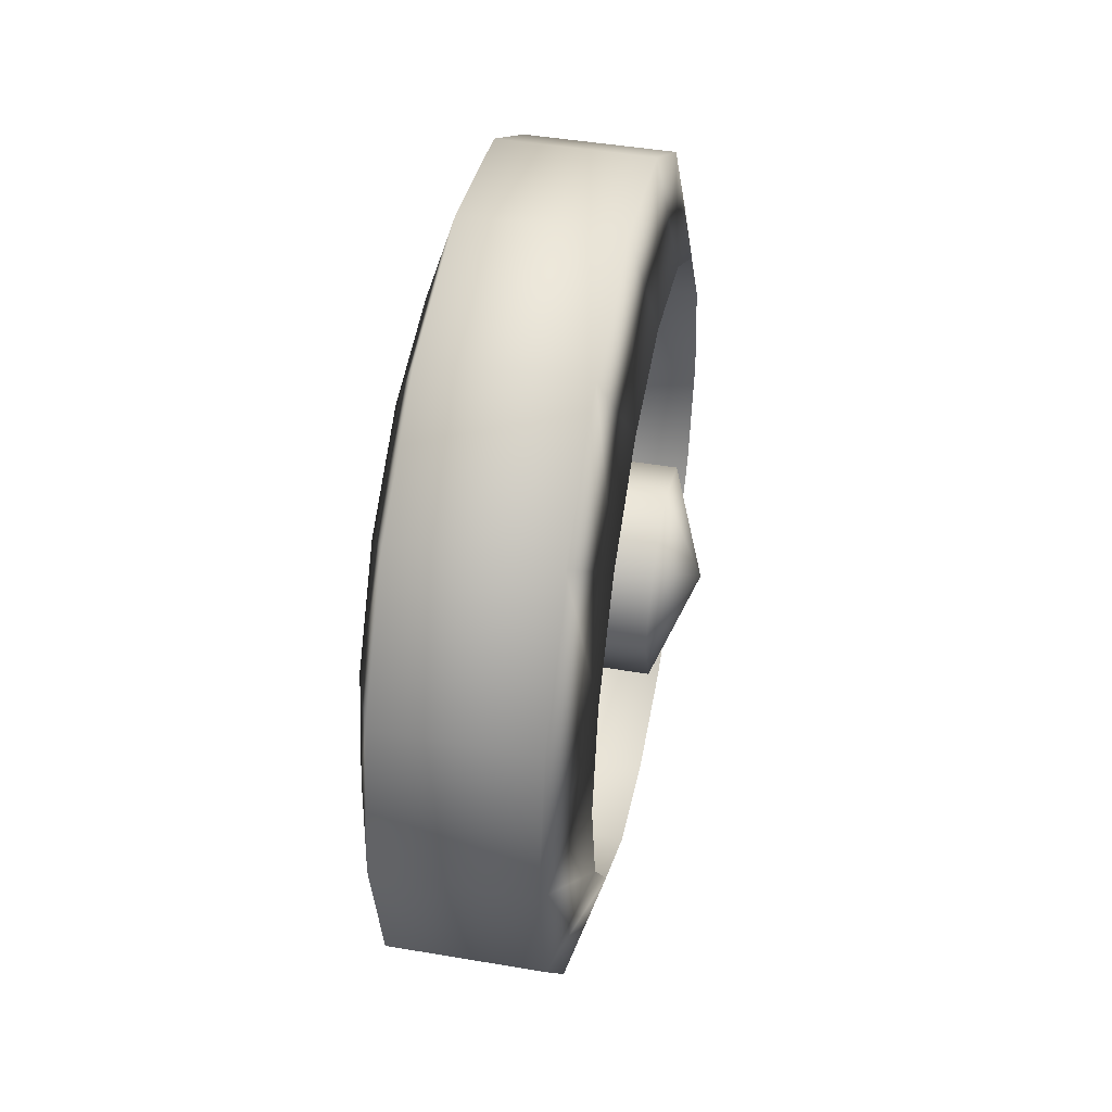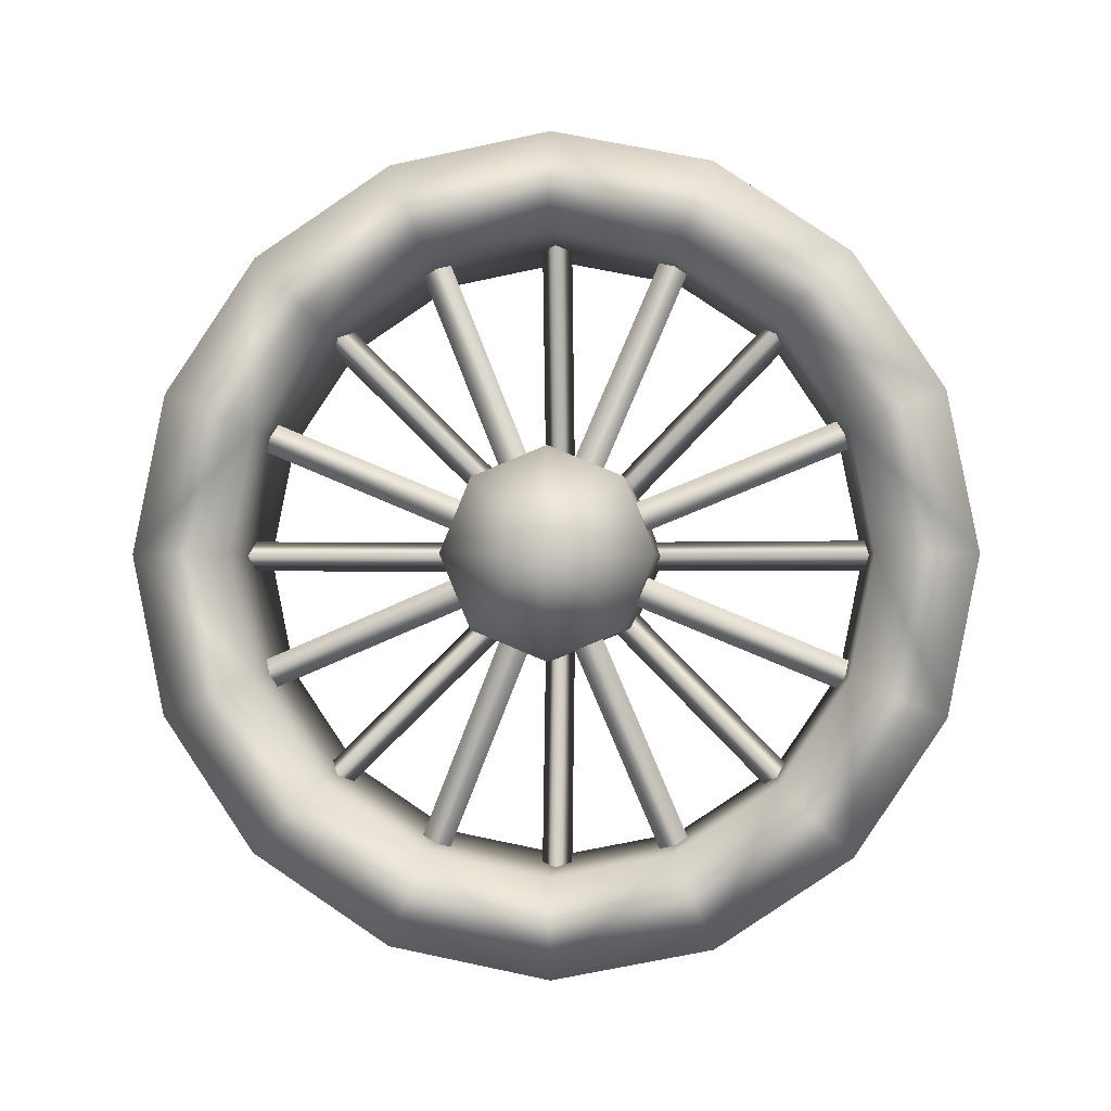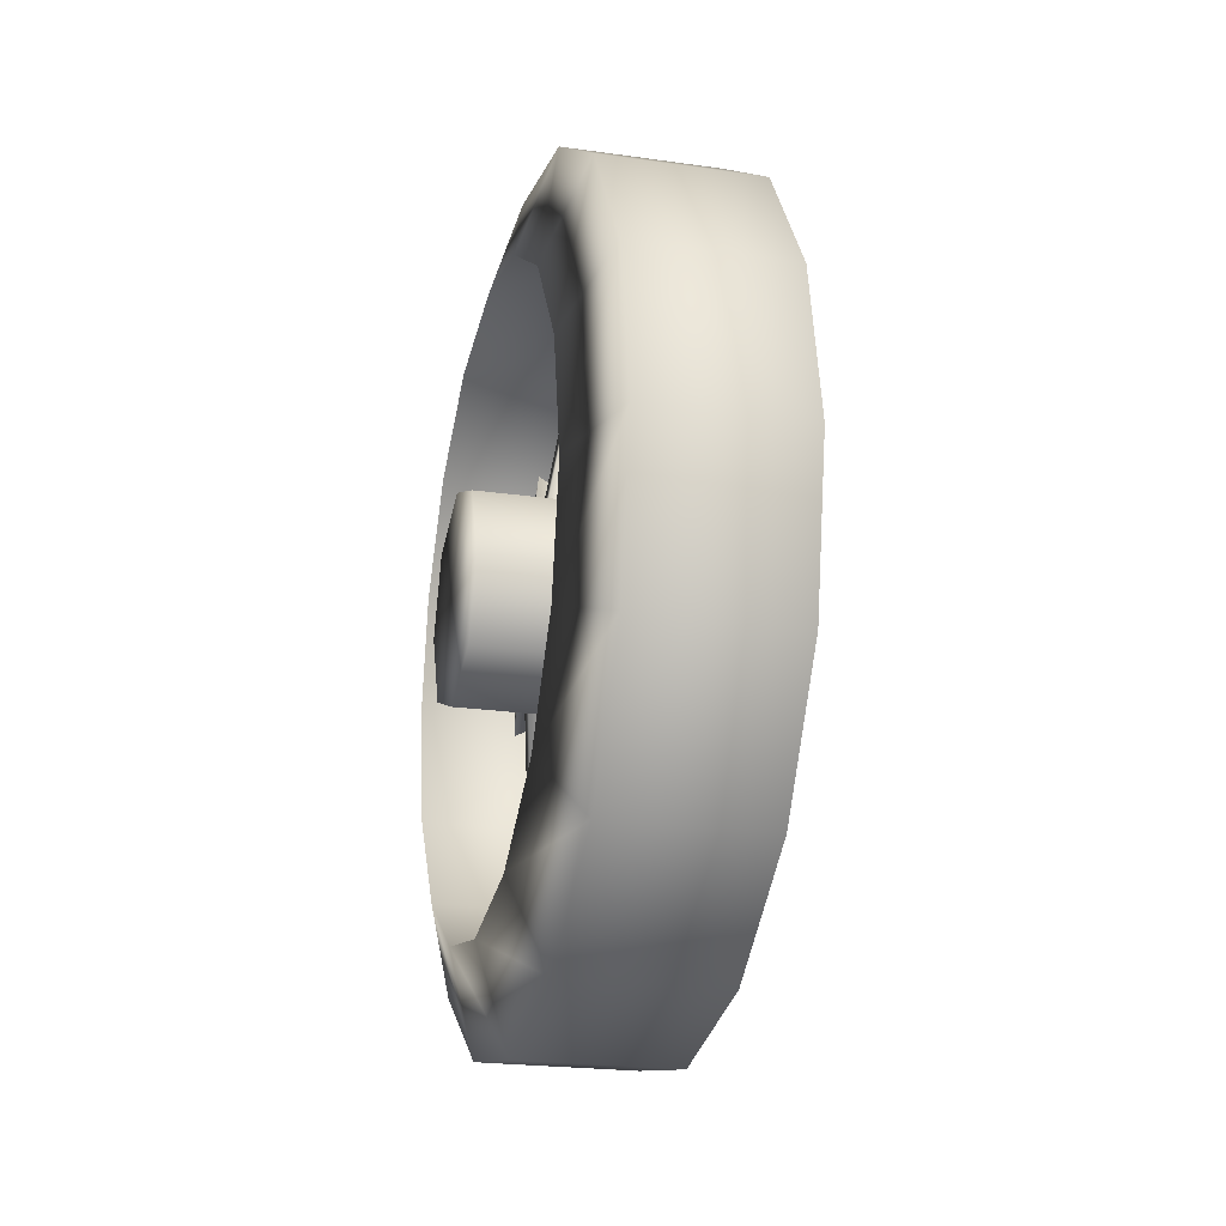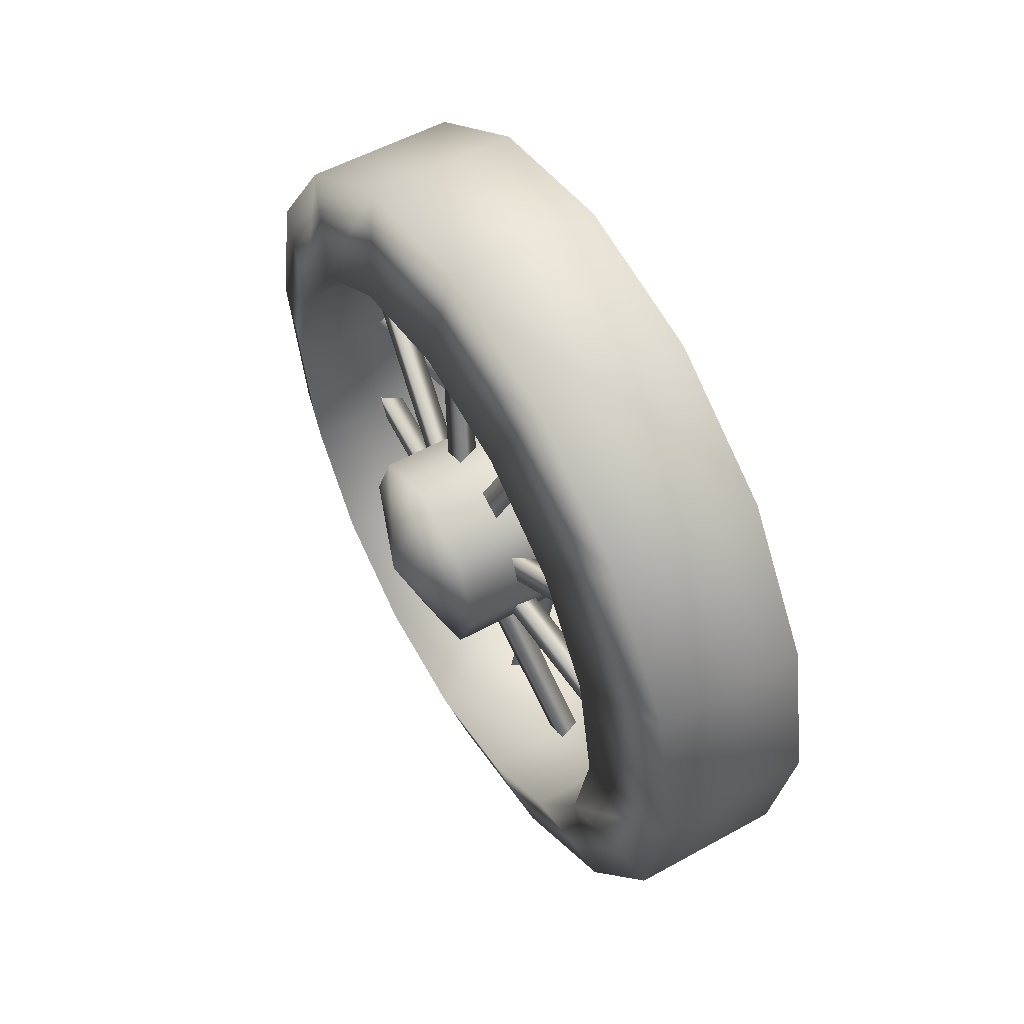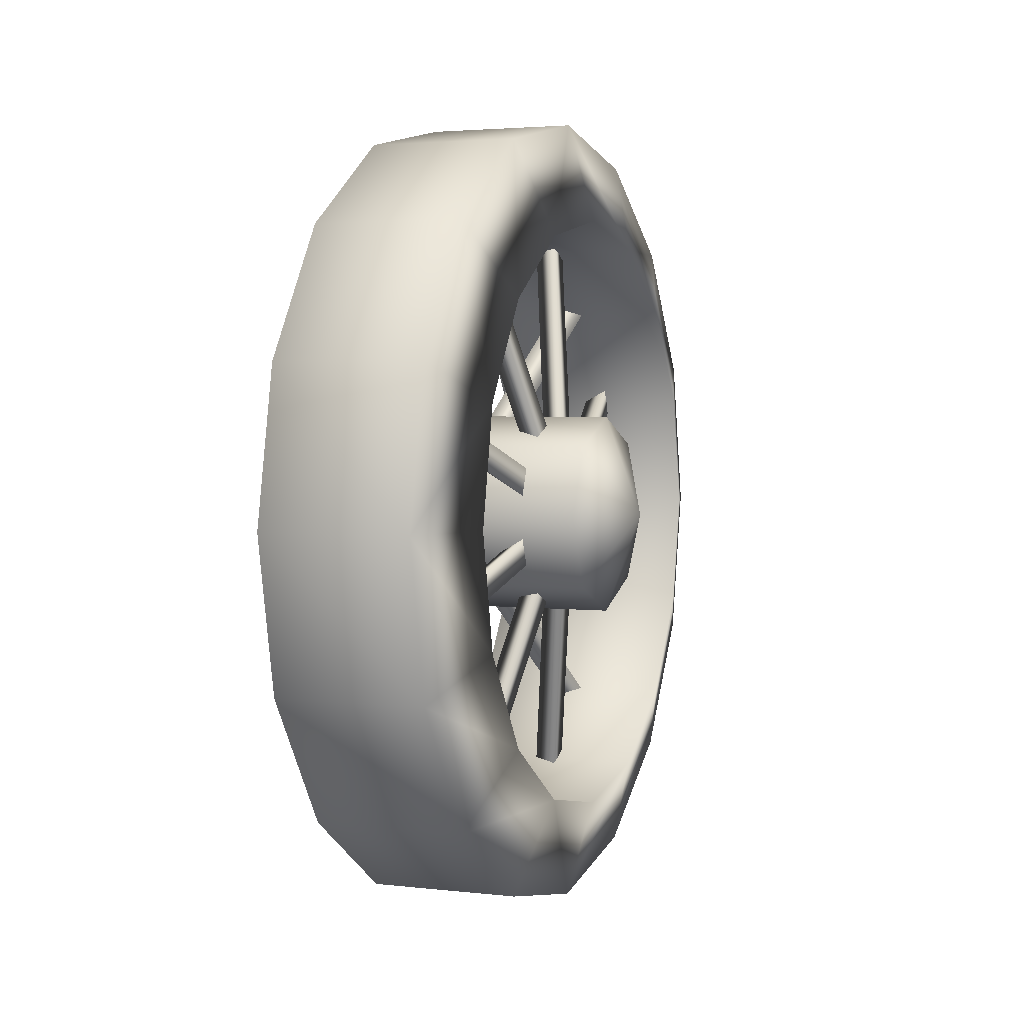
<metadata>
{"format":"obj","ext":"obj","renderer":"f3d","projection":"perspective","resolution":1024,"background":"white","views":[{"elev":45.9,"azim":11.0,"up":"+Y"},{"elev":-1.2,"azim":94.4,"up":"+Z"},{"elev":-22.2,"azim":-14.0,"up":"+Y"},{"elev":53.8,"azim":149.5,"up":"+Y"},{"elev":3.1,"azim":21.5,"up":"+Z"}]}
</metadata>
<code>
g TireK_Bicycle_LF_LOD1
v -0.005321 -0.04243 -0.04243
v -0.005321 -2.235e-07 -0.06
v -0.005321 -2.235e-07 -2.235e-07
v -0.005321 0.04243 -0.04243
v -0.005321 0.06 -2.235e-07
v -0.005321 0.04243 0.04243
v -0.005321 2.235e-07 0.06
v -0.005321 -0.04243 0.04243
v -0.005321 -0.06 -2.235e-07
v 0.1639 -2.235e-07 -2.235e-07
v 0.1418 -2.235e-07 -0.06
v 0.1418 -0.04243 -0.04243
v 0.1418 0.04243 -0.04243
v 0.1418 0.06 -2.235e-07
v 0.1418 0.04243 0.04243
v 0.1418 2.235e-07 0.06
v 0.1418 -0.04243 0.04243
v 0.1418 -0.06 -2.235e-07
v 0.1418 -2.235e-07 -0.06
v -0.005321 -2.235e-07 -0.06
v 0.1418 -0.04243 -0.04243
v -0.005321 -0.04243 -0.04243
v -0.005321 0.04243 -0.04243
v 0.1418 0.04243 -0.04243
v -0.005321 0.06 -2.235e-07
v 0.1418 0.06 -2.235e-07
v -0.005321 0.04243 0.04243
v 0.1418 0.04243 0.04243
v -0.005321 2.235e-07 0.06
v 0.1418 2.235e-07 0.06
v -0.005321 -0.04243 0.04243
v 0.1418 -0.04243 0.04243
v -0.005321 -0.06 -2.235e-07
v 0.1418 -0.06 -2.235e-07
v 0.1418 -0.04243 -0.04243
v -0.005321 -0.04243 -0.04243
v 0.1418 -0.06 -2.235e-07
v -0.005321 -0.06 -2.235e-07
v 0.1122 0.0244 0.01948
v 0.08225 0.175 0.08187
v 0.1122 0.03103 0.003479
v 0.08225 0.1817 0.06587
v 0.09725 0.02772 0.01148
v 0.06725 0.1783 0.07387
v 0.08225 0.175 0.08187
v 0.1122 0.0244 0.01948
v 0.03725 0.03 -0.00866
v 0.06725 0.193 -0.00866
v 0.03725 0.03 0.00866
v 0.06725 0.193 0.00866
v 0.05225 0.03 -2.235e-07
v 0.08225 0.193 -2.235e-07
v 0.06725 0.193 -0.00866
v 0.03725 0.03 -0.00866
v 0.1122 0.003479 0.03103
v 0.08225 0.06587 0.1817
v 0.1122 0.01948 0.0244
v 0.08225 0.08187 0.175
v 0.09725 0.01148 0.02772
v 0.06725 0.07387 0.1783
v 0.08225 0.06587 0.1817
v 0.1122 0.003479 0.03103
v 0.03725 0.02734 0.01509
v 0.06725 0.1426 0.1304
v 0.03725 0.01509 0.02734
v 0.06725 0.1304 0.1426
v 0.05225 0.02121 0.02121
v 0.08225 0.1365 0.1365
v 0.06725 0.1426 0.1304
v 0.03725 0.02734 0.01509
v 0.1336 0.1804 -2.235e-07
v 0.009152 0.1804 -2.235e-07
v 0.1336 0.1667 0.06904
v 0.009152 0.1667 0.06904
v 0.1336 0.1276 0.1276
v 0.009152 0.1276 0.1276
v 0.1336 0.06904 0.1667
v 0.009152 0.06904 0.1667
v 0.1336 2.235e-07 0.1804
v 0.009152 2.235e-07 0.1804
v 0.02739 0.2213 0.09166
v 0.009152 0.1667 0.06904
v 0.02739 0.2395 -2.235e-07
v 0.009152 0.1804 -2.235e-07
v 0.009152 0.1276 0.1276
v 0.02739 0.1694 0.1694
v 0.009152 0.06904 0.1667
v 0.02739 0.09166 0.2213
v 0.009152 2.235e-07 0.1804
v 0.02739 2.235e-07 0.2395
v 0.1167 0.2213 0.09166
v 0.1167 0.2395 -2.235e-07
v 0.1336 0.1667 0.06904
v 0.1336 0.1804 -2.235e-07
v 0.1336 0.1276 0.1276
v 0.1167 0.1694 0.1694
v 0.1336 0.06904 0.1667
v 0.1167 0.09166 0.2213
v 0.1167 2.235e-07 0.2395
v 0.1336 2.235e-07 0.1804
v 0.1167 0.09166 0.2213
v 0.1167 2.235e-07 0.2395
v 0.02739 0.09166 0.2213
v 0.02739 2.235e-07 0.2395
v 0.02739 0.1694 0.1694
v 0.1167 0.1694 0.1694
v 0.02739 0.2213 0.09166
v 0.1167 0.2213 0.09166
v 0.1167 0.2395 -2.235e-07
v 0.02739 0.2395 -2.235e-07
v 0.1122 -0.01948 0.0244
v 0.08225 -0.08187 0.175
v 0.1122 -0.003479 0.03103
v 0.08225 -0.06587 0.1817
v 0.09725 -0.01148 0.02772
v 0.06725 -0.07387 0.1783
v 0.08225 -0.08187 0.175
v 0.1122 -0.01948 0.0244
v 0.03725 0.00866 0.03
v 0.06725 0.00866 0.193
v 0.03725 -0.00866 0.03
v 0.06725 -0.00866 0.193
v 0.05225 -2.235e-07 0.03
v 0.08225 -2.235e-07 0.193
v 0.06725 0.00866 0.193
v 0.03725 0.00866 0.03
v 0.1122 -0.03103 0.003479
v 0.08225 -0.1817 0.06587
v 0.1122 -0.0244 0.01948
v 0.08225 -0.175 0.08187
v 0.09725 -0.02772 0.01148
v 0.06725 -0.1783 0.07387
v 0.08225 -0.1817 0.06587
v 0.1122 -0.03103 0.003479
v 0.03725 -0.01509 0.02734
v 0.06725 -0.1304 0.1426
v 0.03725 -0.02734 0.01509
v 0.06725 -0.1426 0.1304
v 0.05225 -0.02121 0.02121
v 0.08225 -0.1365 0.1365
v 0.06725 -0.1304 0.1426
v 0.03725 -0.01509 0.02734
v 0.009152 2.235e-07 0.1804
v 0.009152 -0.06904 0.1667
v 0.1336 2.235e-07 0.1804
v 0.1336 -0.06904 0.1667
v 0.1336 -0.1276 0.1276
v 0.009152 -0.1276 0.1276
v 0.1336 -0.1667 0.06904
v 0.009152 -0.1667 0.06904
v 0.1336 -0.1804 2.235e-07
v 0.009152 -0.1804 2.235e-07
v 0.02739 -0.09166 0.2213
v 0.009152 -0.06904 0.1667
v 0.02739 2.235e-07 0.2395
v 0.009152 2.235e-07 0.1804
v 0.009152 -0.1276 0.1276
v 0.02739 -0.1694 0.1694
v 0.009152 -0.1667 0.06904
v 0.02739 -0.2213 0.09166
v 0.009152 -0.1804 2.235e-07
v 0.02739 -0.2395 2.235e-07
v 0.1167 -0.09166 0.2213
v 0.1167 2.235e-07 0.2395
v 0.1336 -0.06904 0.1667
v 0.1336 2.235e-07 0.1804
v 0.1336 -0.1276 0.1276
v 0.1167 -0.1694 0.1694
v 0.1336 -0.1667 0.06904
v 0.1167 -0.2213 0.09166
v 0.1167 -0.2395 2.235e-07
v 0.1336 -0.1804 2.235e-07
v 0.1167 -0.2213 0.09166
v 0.1167 -0.2395 2.235e-07
v 0.02739 -0.2213 0.09166
v 0.02739 -0.2395 2.235e-07
v 0.02739 -0.1694 0.1694
v 0.1167 -0.1694 0.1694
v 0.02739 -0.09166 0.2213
v 0.1167 -0.09166 0.2213
v 0.02739 2.235e-07 0.2395
v 0.1167 2.235e-07 0.2395
v 0.1122 -0.0244 -0.01948
v 0.08225 -0.175 -0.08187
v 0.1122 -0.03103 -0.003479
v 0.08225 -0.1817 -0.06587
v 0.09725 -0.02772 -0.01148
v 0.06725 -0.1783 -0.07387
v 0.08225 -0.175 -0.08187
v 0.1122 -0.0244 -0.01948
v 0.03725 -0.03 0.00866
v 0.06725 -0.193 0.00866
v 0.03725 -0.03 -0.00866
v 0.06725 -0.193 -0.00866
v 0.05225 -0.03 -2.235e-07
v 0.08225 -0.193 -2.235e-07
v 0.06725 -0.193 0.00866
v 0.03725 -0.03 0.00866
v 0.1122 -0.003479 -0.03103
v 0.08225 -0.06587 -0.1817
v 0.1122 -0.01948 -0.0244
v 0.08225 -0.08187 -0.175
v 0.09725 -0.01148 -0.02772
v 0.06725 -0.07387 -0.1783
v 0.08225 -0.06587 -0.1817
v 0.1122 -0.003479 -0.03103
v 0.03725 -0.02734 -0.01509
v 0.06725 -0.1426 -0.1304
v 0.03725 -0.01509 -0.02734
v 0.06725 -0.1304 -0.1426
v 0.05225 -0.02121 -0.02121
v 0.08225 -0.1365 -0.1365
v 0.06725 -0.1426 -0.1304
v 0.03725 -0.02734 -0.01509
v 0.009152 -0.1804 2.235e-07
v 0.009152 -0.1667 -0.06904
v 0.1336 -0.1804 2.235e-07
v 0.1336 -0.1667 -0.06904
v 0.1336 -0.1276 -0.1276
v 0.009152 -0.1276 -0.1276
v 0.1336 -0.06904 -0.1667
v 0.009152 -0.06904 -0.1667
v 0.1336 -2.235e-07 -0.1804
v 0.009152 -2.235e-07 -0.1804
v 0.02739 -0.2213 -0.09166
v 0.009152 -0.1667 -0.06904
v 0.02739 -0.2395 2.235e-07
v 0.009152 -0.1804 2.235e-07
v 0.009152 -0.1276 -0.1276
v 0.02739 -0.1694 -0.1694
v 0.009152 -0.06904 -0.1667
v 0.02739 -0.09166 -0.2213
v 0.009152 -2.235e-07 -0.1804
v 0.02739 -2.235e-07 -0.2395
v 0.1167 -0.2213 -0.09166
v 0.1167 -0.2395 2.235e-07
v 0.1336 -0.1667 -0.06904
v 0.1336 -0.1804 2.235e-07
v 0.1336 -0.1276 -0.1276
v 0.1167 -0.1694 -0.1694
v 0.1336 -0.06904 -0.1667
v 0.1167 -0.09166 -0.2213
v 0.1167 -2.235e-07 -0.2395
v 0.1336 -2.235e-07 -0.1804
v 0.1167 -0.09166 -0.2213
v 0.1167 -2.235e-07 -0.2395
v 0.02739 -0.09166 -0.2213
v 0.02739 -2.235e-07 -0.2395
v 0.02739 -0.1694 -0.1694
v 0.1167 -0.1694 -0.1694
v 0.02739 -0.2213 -0.09166
v 0.1167 -0.2213 -0.09166
v 0.02739 -0.2395 2.235e-07
v 0.1167 -0.2395 2.235e-07
v 0.1122 0.01948 -0.0244
v 0.08225 0.08187 -0.175
v 0.1122 0.003479 -0.03103
v 0.08225 0.06587 -0.1817
v 0.09725 0.01148 -0.02772
v 0.06725 0.07387 -0.1783
v 0.08225 0.08187 -0.175
v 0.1122 0.01948 -0.0244
v 0.03725 -0.00866 -0.03
v 0.06725 -0.00866 -0.193
v 0.03725 0.00866 -0.03
v 0.06725 0.00866 -0.193
v 0.05225 -2.235e-07 -0.03
v 0.08225 -2.235e-07 -0.193
v 0.06725 -0.00866 -0.193
v 0.03725 -0.00866 -0.03
v 0.1122 0.03103 -0.003479
v 0.08225 0.1817 -0.06587
v 0.1122 0.0244 -0.01948
v 0.08225 0.175 -0.08187
v 0.09725 0.02772 -0.01148
v 0.06725 0.1783 -0.07387
v 0.08225 0.1817 -0.06587
v 0.1122 0.03103 -0.003479
v 0.03725 0.01509 -0.02734
v 0.06725 0.1304 -0.1426
v 0.03725 0.02734 -0.01509
v 0.06725 0.1426 -0.1304
v 0.05225 0.02121 -0.02121
v 0.08225 0.1365 -0.1365
v 0.06725 0.1304 -0.1426
v 0.03725 0.01509 -0.02734
v 0.009152 -2.235e-07 -0.1804
v 0.009152 0.06904 -0.1667
v 0.1336 -2.235e-07 -0.1804
v 0.1336 0.06904 -0.1667
v 0.1336 0.1276 -0.1276
v 0.009152 0.1276 -0.1276
v 0.1336 0.1667 -0.06904
v 0.009152 0.1667 -0.06904
v 0.1336 0.1804 -2.235e-07
v 0.009152 0.1804 -2.235e-07
v 0.02739 0.09166 -0.2213
v 0.009152 0.06904 -0.1667
v 0.02739 -2.235e-07 -0.2395
v 0.009152 -2.235e-07 -0.1804
v 0.009152 0.1276 -0.1276
v 0.02739 0.1694 -0.1694
v 0.009152 0.1667 -0.06904
v 0.02739 0.2213 -0.09166
v 0.02739 0.2395 -2.235e-07
v 0.009152 0.1804 -2.235e-07
v 0.1167 0.09166 -0.2213
v 0.1167 -2.235e-07 -0.2395
v 0.1336 0.06904 -0.1667
v 0.1336 -2.235e-07 -0.1804
v 0.1336 0.1276 -0.1276
v 0.1167 0.1694 -0.1694
v 0.1336 0.1667 -0.06904
v 0.1167 0.2213 -0.09166
v 0.1336 0.1804 -2.235e-07
v 0.1167 0.2395 -2.235e-07
v 0.1167 0.2213 -0.09166
v 0.1167 0.2395 -2.235e-07
v 0.02739 0.2213 -0.09166
v 0.02739 0.2395 -2.235e-07
v 0.02739 0.1694 -0.1694
v 0.1167 0.1694 -0.1694
v 0.02739 0.09166 -0.2213
v 0.1167 0.09166 -0.2213
v 0.02739 -2.235e-07 -0.2395
v 0.1167 -2.235e-07 -0.2395
g TireK_Bicycle_LF_LOD1_0
f 3 2 1
f 3 4 2
f 3 5 4
f 3 6 5
f 3 7 6
f 3 8 7
f 3 9 8
f 3 1 9
f 12 11 10
f 11 13 10
f 13 14 10
f 14 15 10
f 15 16 10
f 16 17 10
f 17 18 10
f 18 12 10
f 21 20 19
f 21 22 20
f 19 20 23
f 19 23 24
f 24 23 25
f 24 25 26
f 26 25 27
f 26 27 28
f 28 27 29
f 28 29 30
f 30 29 31
f 30 31 32
f 32 31 33
f 32 33 34
f 37 36 35
f 37 38 36
f 41 40 39
f 41 42 40
f 43 42 41
f 43 44 42
f 45 44 43
f 45 43 46
f 49 48 47
f 49 50 48
f 51 50 49
f 51 52 50
f 53 52 51
f 53 51 54
f 57 56 55
f 57 58 56
f 59 58 57
f 59 60 58
f 61 60 59
f 61 59 62
f 65 64 63
f 65 66 64
f 67 66 65
f 67 68 66
f 69 68 67
f 69 67 70
f 73 72 71
f 73 74 72
f 75 74 73
f 75 76 74
f 77 76 75
f 77 78 76
f 79 78 77
f 79 80 78
f 83 82 81
f 83 84 82
f 81 82 85
f 81 85 86
f 86 85 87
f 86 87 88
f 88 87 89
f 88 89 90
f 93 92 91
f 93 94 92
f 95 93 91
f 95 91 96
f 97 95 96
f 97 96 98
f 97 98 99
f 97 99 100
f 103 102 101
f 103 104 102
f 105 103 101
f 105 101 106
f 107 105 106
f 107 106 108
f 107 108 109
f 107 109 110
f 113 112 111
f 113 114 112
f 115 114 113
f 115 116 114
f 117 116 115
f 117 115 118
f 121 120 119
f 121 122 120
f 123 122 121
f 123 124 122
f 125 124 123
f 125 123 126
f 129 128 127
f 129 130 128
f 131 130 129
f 131 132 130
f 133 132 131
f 133 131 134
f 137 136 135
f 137 138 136
f 139 138 137
f 139 140 138
f 141 140 139
f 141 139 142
f 145 144 143
f 145 146 144
f 147 144 146
f 147 148 144
f 149 148 147
f 149 150 148
f 151 150 149
f 151 152 150
f 155 154 153
f 155 156 154
f 153 154 157
f 153 157 158
f 158 157 159
f 158 159 160
f 160 159 161
f 160 161 162
f 165 164 163
f 165 166 164
f 167 165 163
f 167 163 168
f 169 167 168
f 169 168 170
f 169 170 171
f 169 171 172
f 175 174 173
f 175 176 174
f 177 175 173
f 177 173 178
f 179 177 178
f 179 178 180
f 181 179 180
f 181 180 182
f 185 184 183
f 185 186 184
f 187 186 185
f 187 188 186
f 189 188 187
f 189 187 190
f 193 192 191
f 193 194 192
f 195 194 193
f 195 196 194
f 197 196 195
f 197 195 198
f 201 200 199
f 201 202 200
f 203 202 201
f 203 204 202
f 205 204 203
f 205 203 206
f 209 208 207
f 209 210 208
f 211 210 209
f 211 212 210
f 213 212 211
f 213 211 214
f 217 216 215
f 217 218 216
f 219 216 218
f 219 220 216
f 221 220 219
f 221 222 220
f 223 222 221
f 223 224 222
f 227 226 225
f 227 228 226
f 225 226 229
f 225 229 230
f 230 229 231
f 230 231 232
f 232 231 233
f 232 233 234
f 237 236 235
f 237 238 236
f 239 237 235
f 239 235 240
f 241 239 240
f 241 240 242
f 241 242 243
f 241 243 244
f 247 246 245
f 247 248 246
f 249 247 245
f 249 245 250
f 251 249 250
f 251 250 252
f 253 251 252
f 253 252 254
f 257 256 255
f 257 258 256
f 259 258 257
f 259 260 258
f 261 260 259
f 261 259 262
f 265 264 263
f 265 266 264
f 267 266 265
f 267 268 266
f 269 268 267
f 269 267 270
f 273 272 271
f 273 274 272
f 275 274 273
f 275 276 274
f 277 276 275
f 277 275 278
f 281 280 279
f 281 282 280
f 283 282 281
f 283 284 282
f 285 284 283
f 285 283 286
f 289 288 287
f 289 290 288
f 291 288 290
f 291 292 288
f 293 292 291
f 293 294 292
f 295 294 293
f 295 296 294
f 299 298 297
f 299 300 298
f 297 298 301
f 297 301 302
f 302 301 303
f 302 303 304
f 305 304 303
f 305 303 306
f 309 308 307
f 309 310 308
f 311 309 307
f 311 307 312
f 313 311 312
f 313 312 314
f 315 313 314
f 315 314 316
f 319 318 317
f 319 320 318
f 321 319 317
f 321 317 322
f 323 321 322
f 323 322 324
f 325 323 324
f 325 324 326

</code>
